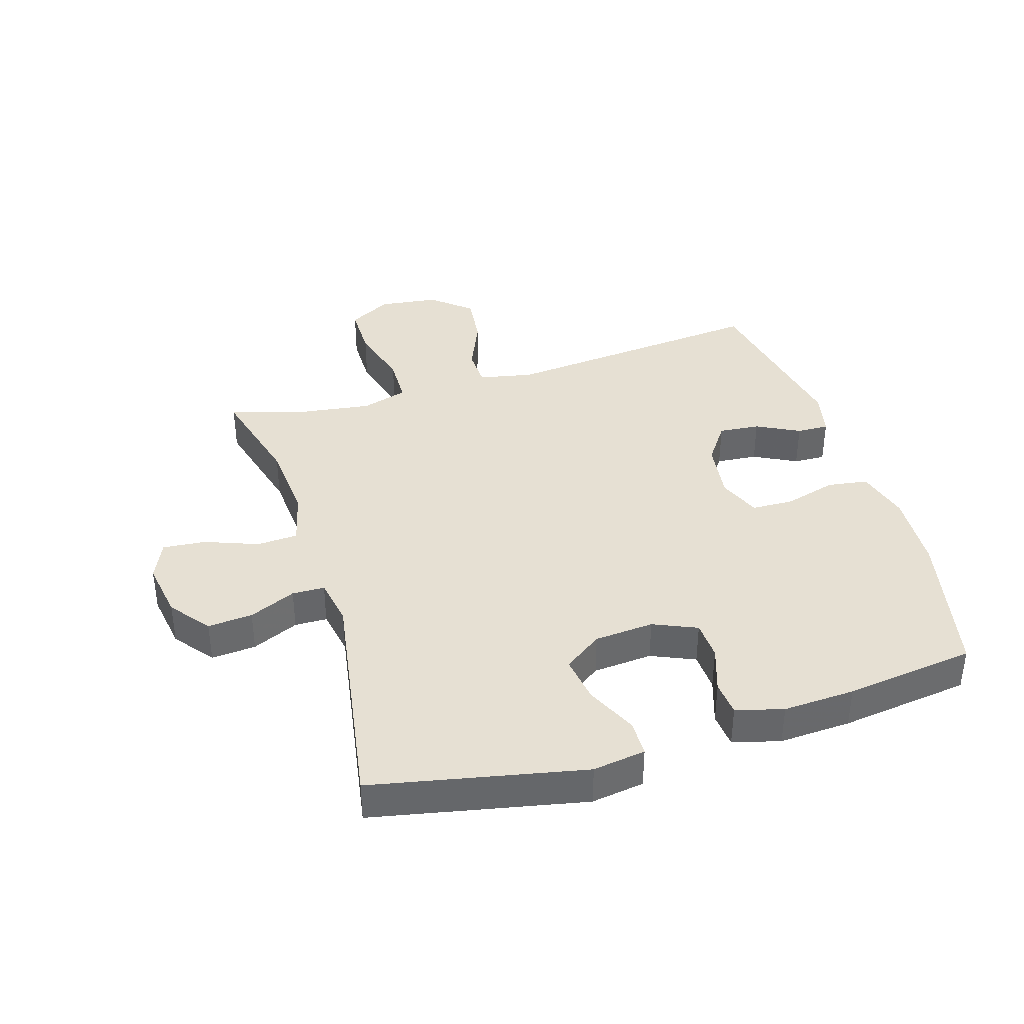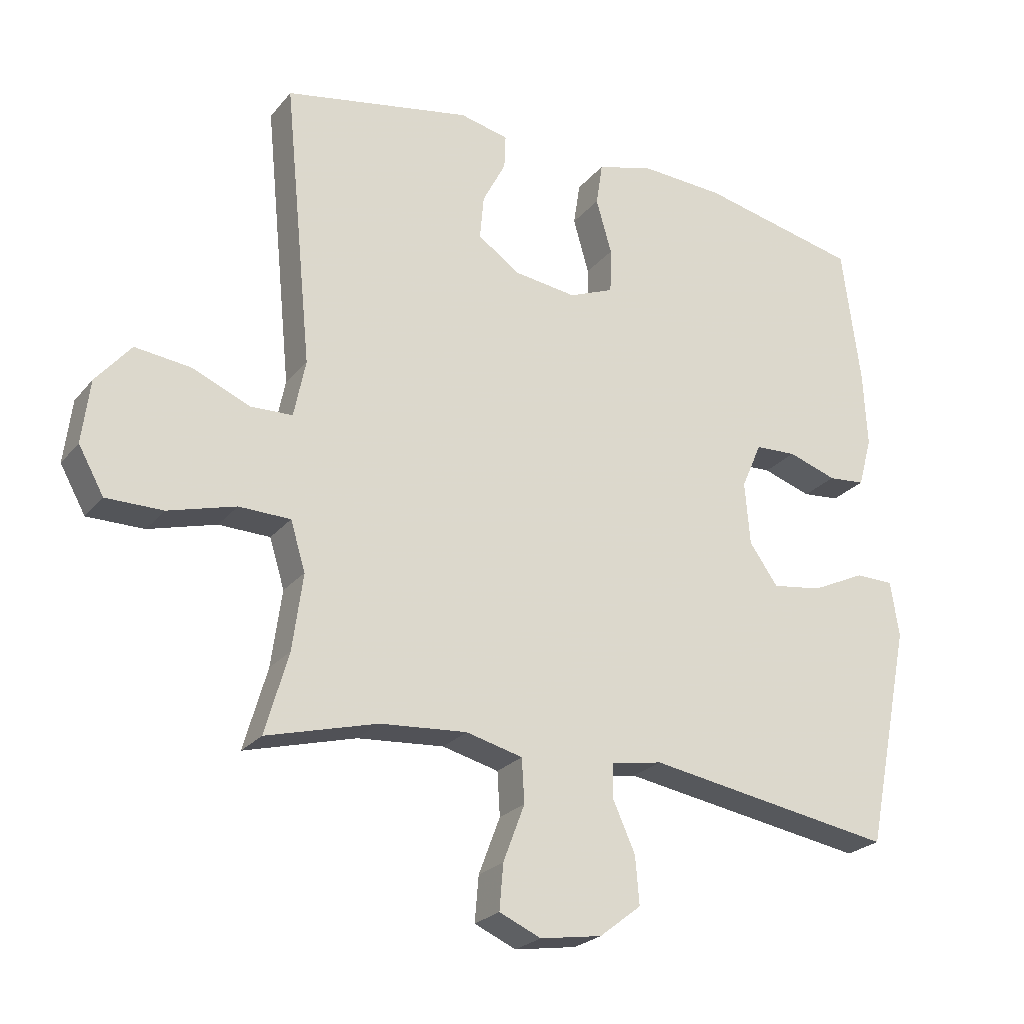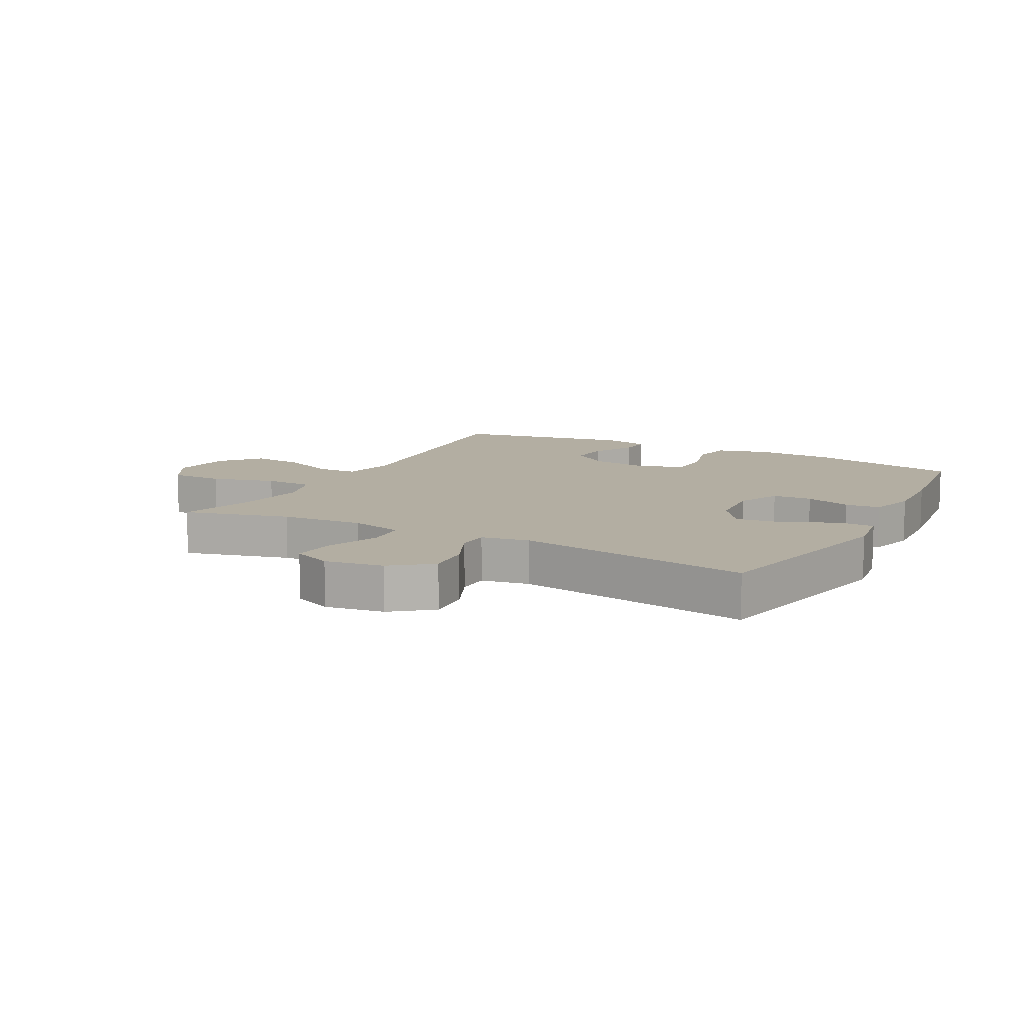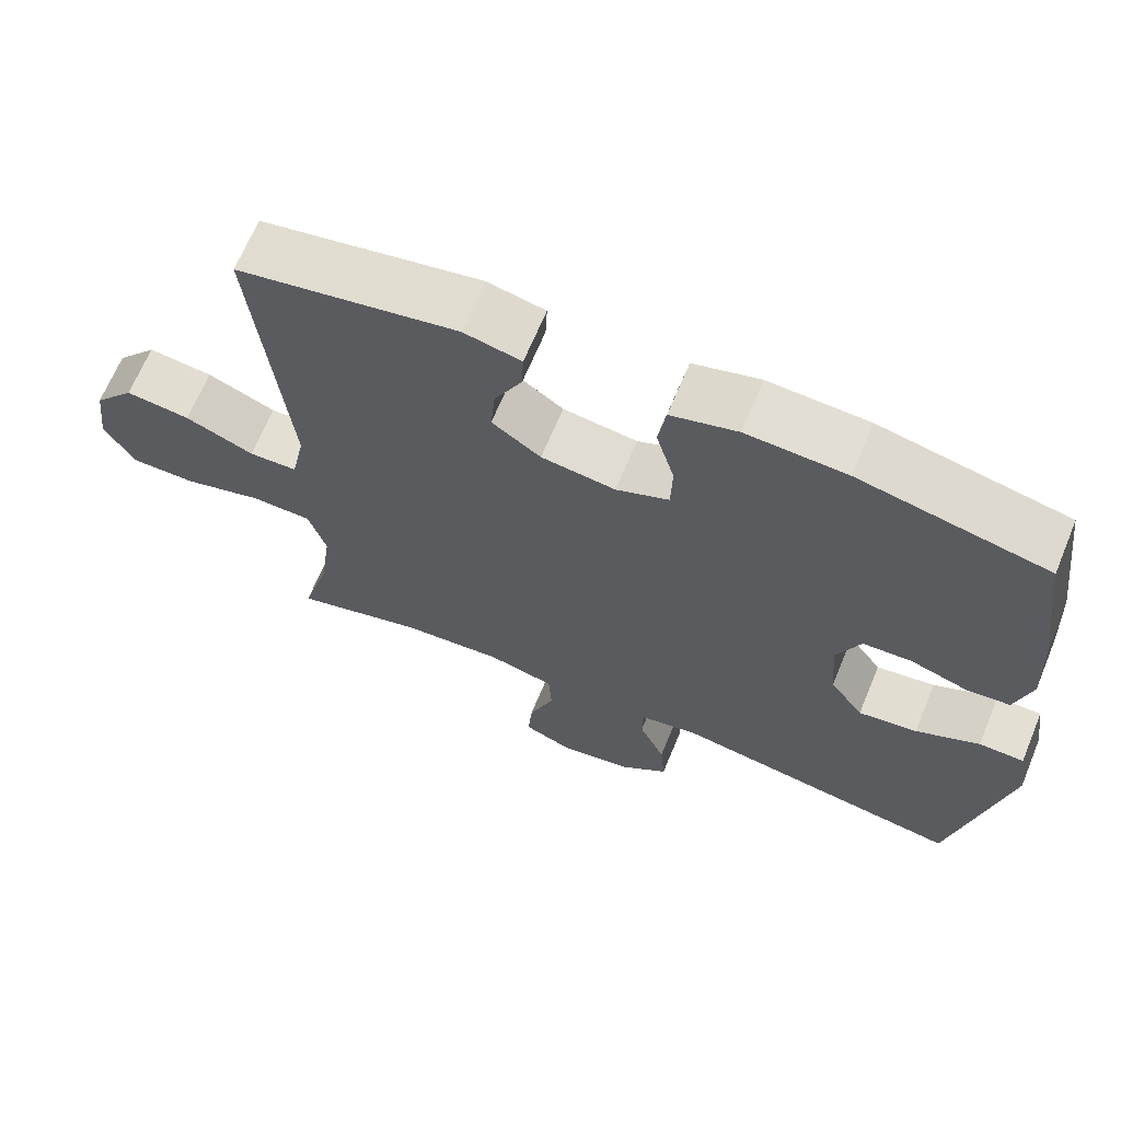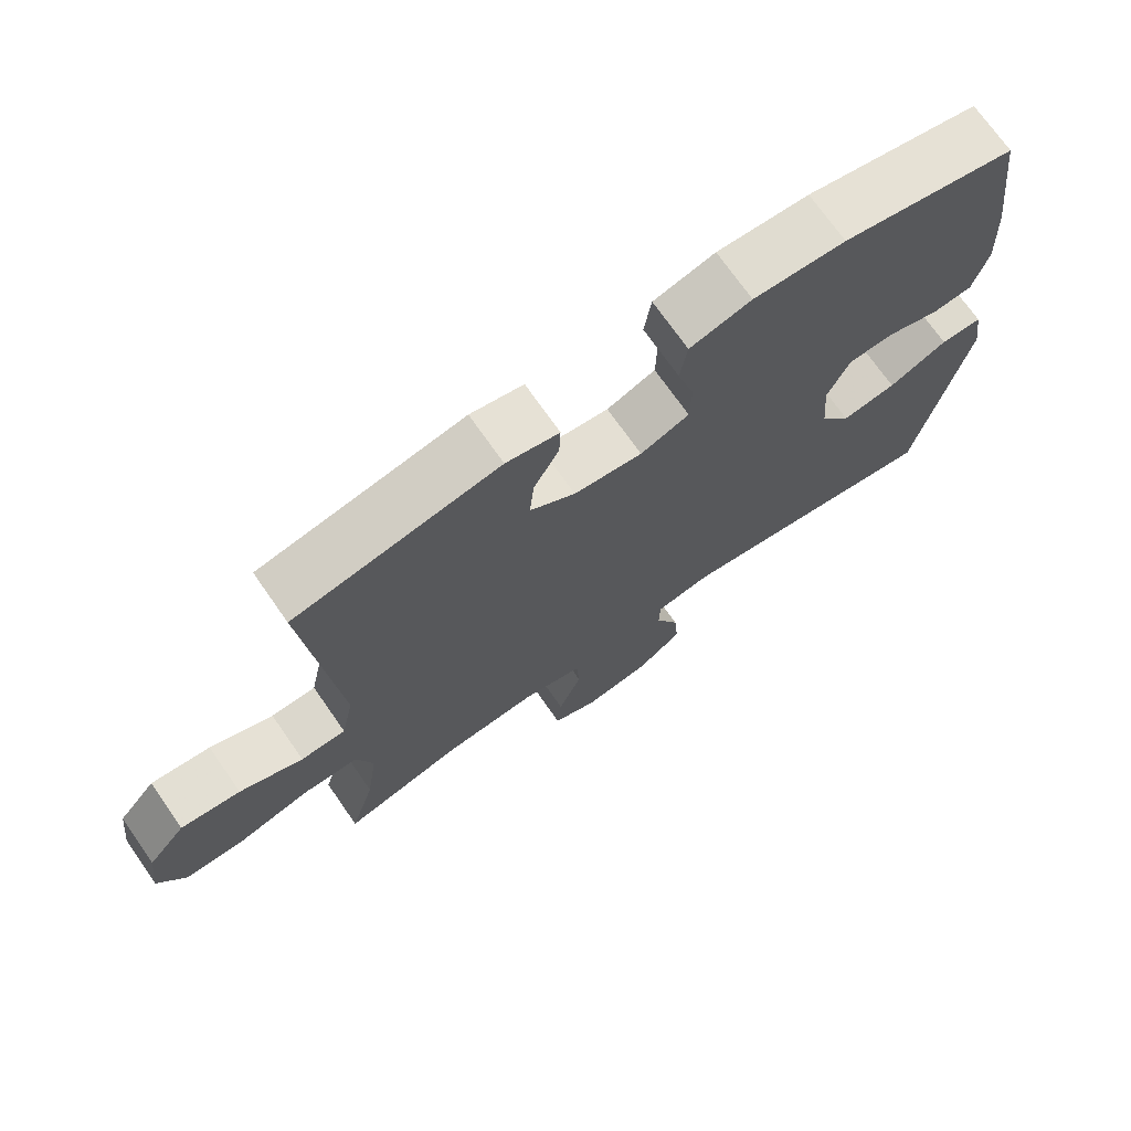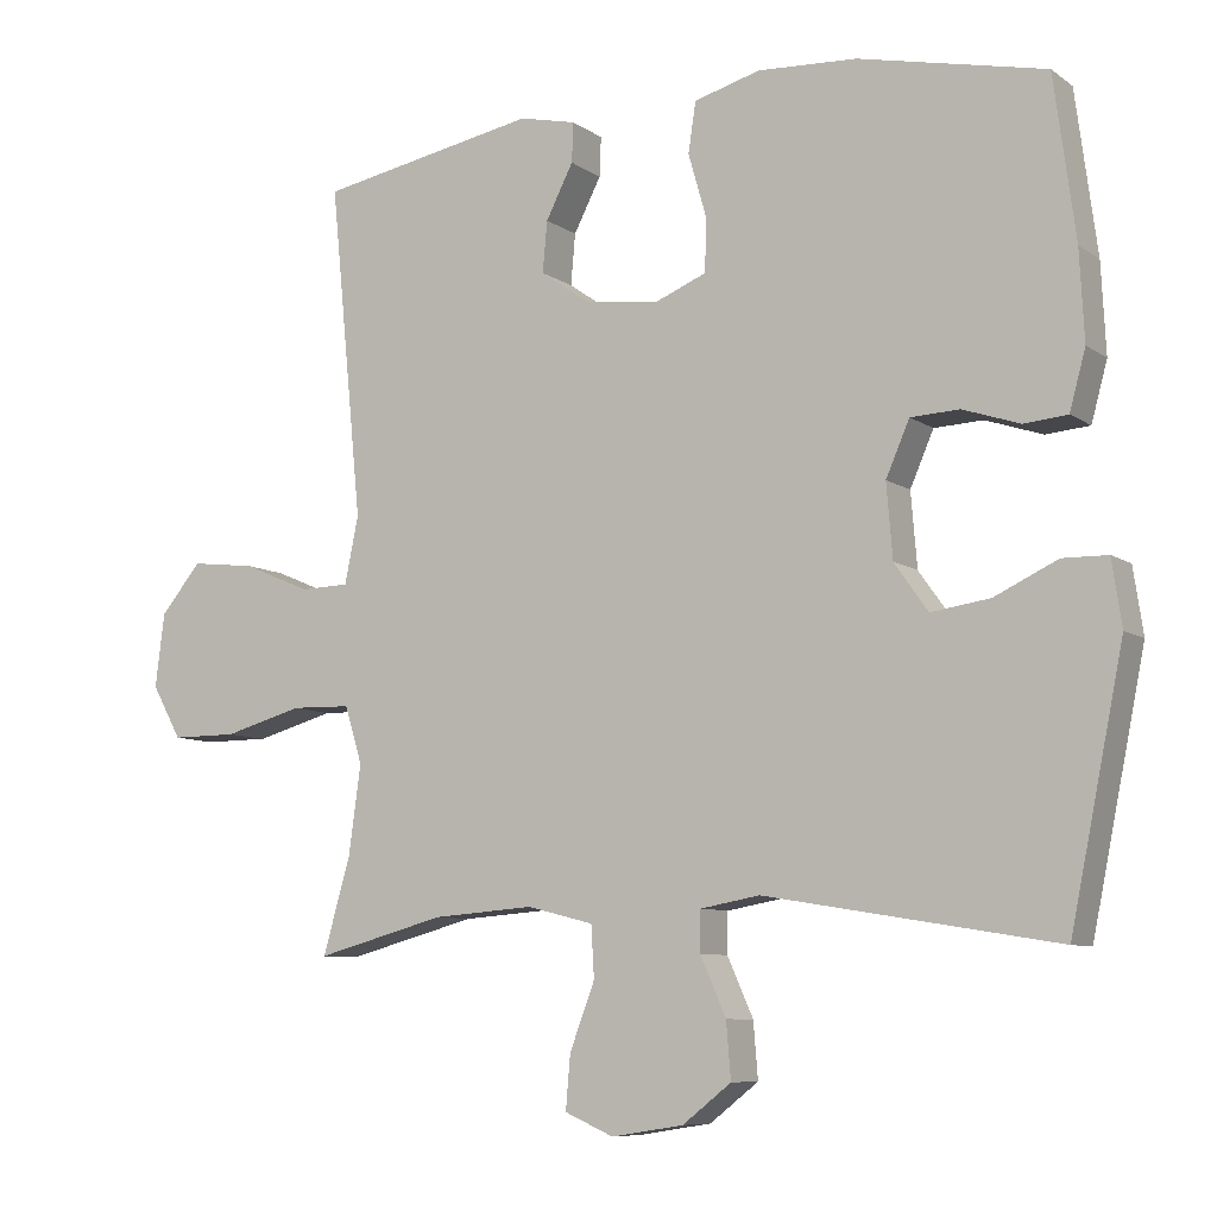
<metadata>
{"format":"obj","ext":"obj","renderer":"f3d","projection":"perspective","resolution":1024,"background":"white","views":[{"elev":38.4,"azim":-107.0,"up":"+Y"},{"elev":-24.1,"azim":150.8,"up":"+Z"},{"elev":10.8,"azim":-151.8,"up":"+Y"},{"elev":66.8,"azim":-157.5,"up":"+Z"},{"elev":71.9,"azim":145.1,"up":"+Z"},{"elev":-8.2,"azim":-150.3,"up":"+Z"}]}
</metadata>
<code>
v 0.5 0.07 -0.5
v 0.329 0.07 -0.454
v 0.196 0.07 -0.444
v 0.109 0.07 -0.466
v 0.105 0.07 -0.533
v 0.138 0.07 -0.62
v 0.144 0.07 -0.69
v 0.08 0.07 -0.718
v -0.015 0.07 -0.703
v -0.079 0.07 -0.653
v -0.073 0.07 -0.58
v -0.039 0.07 -0.504
v -0.04 0.07 -0.451
v -0.118 0.07 -0.437
v -0.5 0.07 -0.5
v -0.57 0.07 -0.156
v -0.557 0.07 -0.07
v -0.498 0.07 -0.069
v -0.415 0.07 -0.108
v -0.338 0.07 -0.119
v -0.294 0.07 -0.057
v -0.286 0.07 0.04
v -0.317 0.07 0.111
v -0.381 0.07 0.114
v -0.456 0.07 0.089
v -0.513 0.07 0.094
v -0.534 0.07 0.171
v -0.528 0.07 0.288
v -0.5 0.07 0.5
v -0.255 0.07 0.554
v -0.125 0.07 0.561
v -0.038 0.07 0.537
v -0.028 0.07 0.471
v -0.052 0.07 0.387
v -0.05 0.07 0.318
v 0.019 0.07 0.29
v 0.116 0.07 0.303
v 0.18 0.07 0.348
v 0.174 0.07 0.415
v 0.138 0.07 0.485
v 0.136 0.07 0.537
v 0.211 0.07 0.554
v 0.5 0.07 0.5
v 0.457 0.07 0.063
v 0.475 0.07 -0.025
v 0.539 0.07 -0.027
v 0.629 0.07 0.011
v 0.714 0.07 0.021
v 0.768 0.07 -0.043
v 0.78 0.07 -0.14
v 0.741 0.07 -0.21
v 0.654 0.07 -0.21
v 0.55 0.07 -0.181
v 0.471 0.07 -0.183
v 0.448 0.07 -0.258
v 0.464 0.07 -0.375
v 0.5 0 -0.5
v 0.329 0 -0.454
v 0.196 0 -0.444
v 0.109 0 -0.466
v 0.105 0 -0.533
v 0.138 0 -0.62
v 0.144 0 -0.69
v 0.08 0 -0.718
v -0.015 0 -0.703
v -0.079 0 -0.653
v -0.073 0 -0.58
v -0.039 0 -0.504
v -0.04 0 -0.451
v -0.118 0 -0.437
v -0.5 0 -0.5
v -0.57 0 -0.156
v -0.557 0 -0.07
v -0.498 0 -0.069
v -0.415 0 -0.108
v -0.338 0 -0.119
v -0.294 0 -0.057
v -0.286 0 0.04
v -0.317 0 0.111
v -0.381 0 0.114
v -0.456 0 0.089
v -0.513 0 0.094
v -0.534 0 0.171
v -0.528 0 0.288
v -0.5 0 0.5
v -0.255 0 0.554
v -0.125 0 0.561
v -0.038 0 0.537
v -0.028 0 0.471
v -0.052 0 0.387
v -0.05 0 0.318
v 0.019 0 0.29
v 0.116 0 0.303
v 0.18 0 0.348
v 0.174 0 0.415
v 0.138 0 0.485
v 0.136 0 0.537
v 0.211 0 0.554
v 0.5 0 0.5
v 0.457 0 0.063
v 0.475 0 -0.025
v 0.539 0 -0.027
v 0.629 0 0.011
v 0.714 0 0.021
v 0.768 0 -0.043
v 0.78 0 -0.14
v 0.741 0 -0.21
v 0.654 0 -0.21
v 0.55 0 -0.181
v 0.471 0 -0.183
v 0.448 0 -0.258
v 0.464 0 -0.375
f 50 51 52 53
f 50 53 54
f 49 50 54
f 46 47 48 49
f 45 46 49 54
f 44 45 54 55
f 42 43 44
f 39 40 41 42
f 38 39 42 44
f 37 38 44 55
f 31 32 33 34
f 31 34 35
f 30 31 35
f 29 30 35
f 28 29 35 36
f 24 25 26 27
f 23 24 27 28
f 16 17 18 19
f 14 15 16 19
f 13 14 19 20
f 9 10 11 12
f 9 12 13
f 8 9 13
f 5 6 7 8
f 4 5 8 13
f 3 4 13 20
f 56 1 2
f 36 37 55 56
f 23 28 36 56
f 22 23 56 2
f 21 22 2 3
f 3 20 21
f 109 108 107 106
f 110 109 106
f 110 106 105
f 105 104 103 102
f 110 105 102 101
f 111 110 101 100
f 100 99 98
f 98 97 96 95
f 100 98 95 94
f 111 100 94 93
f 90 89 88 87
f 91 90 87
f 91 87 86
f 91 86 85
f 92 91 85 84
f 83 82 81 80
f 84 83 80 79
f 75 74 73 72
f 75 72 71 70
f 76 75 70 69
f 68 67 66 65
f 69 68 65
f 69 65 64
f 64 63 62 61
f 69 64 61 60
f 76 69 60 59
f 58 57 112
f 112 111 93 92
f 112 92 84 79
f 58 112 79 78
f 59 58 78 77
f 77 76 59
f 1 57 58 2
f 2 58 59 3
f 3 59 60 4
f 4 60 61 5
f 5 61 62 6
f 6 62 63 7
f 7 63 64 8
f 8 64 65 9
f 9 65 66 10
f 10 66 67 11
f 11 67 68 12
f 12 68 69 13
f 13 69 70 14
f 14 70 71 15
f 15 71 72 16
f 16 72 73 17
f 17 73 74 18
f 18 74 75 19
f 19 75 76 20
f 20 76 77 21
f 21 77 78 22
f 22 78 79 23
f 23 79 80 24
f 24 80 81 25
f 25 81 82 26
f 26 82 83 27
f 27 83 84 28
f 28 84 85 29
f 29 85 86 30
f 30 86 87 31
f 31 87 88 32
f 32 88 89 33
f 33 89 90 34
f 34 90 91 35
f 35 91 92 36
f 36 92 93 37
f 37 93 94 38
f 38 94 95 39
f 39 95 96 40
f 40 96 97 41
f 41 97 98 42
f 42 98 99 43
f 43 99 100 44
f 44 100 101 45
f 45 101 102 46
f 46 102 103 47
f 47 103 104 48
f 48 104 105 49
f 49 105 106 50
f 50 106 107 51
f 51 107 108 52
f 52 108 109 53
f 53 109 110 54
f 54 110 111 55
f 55 111 112 56
f 56 112 57 1

</code>
